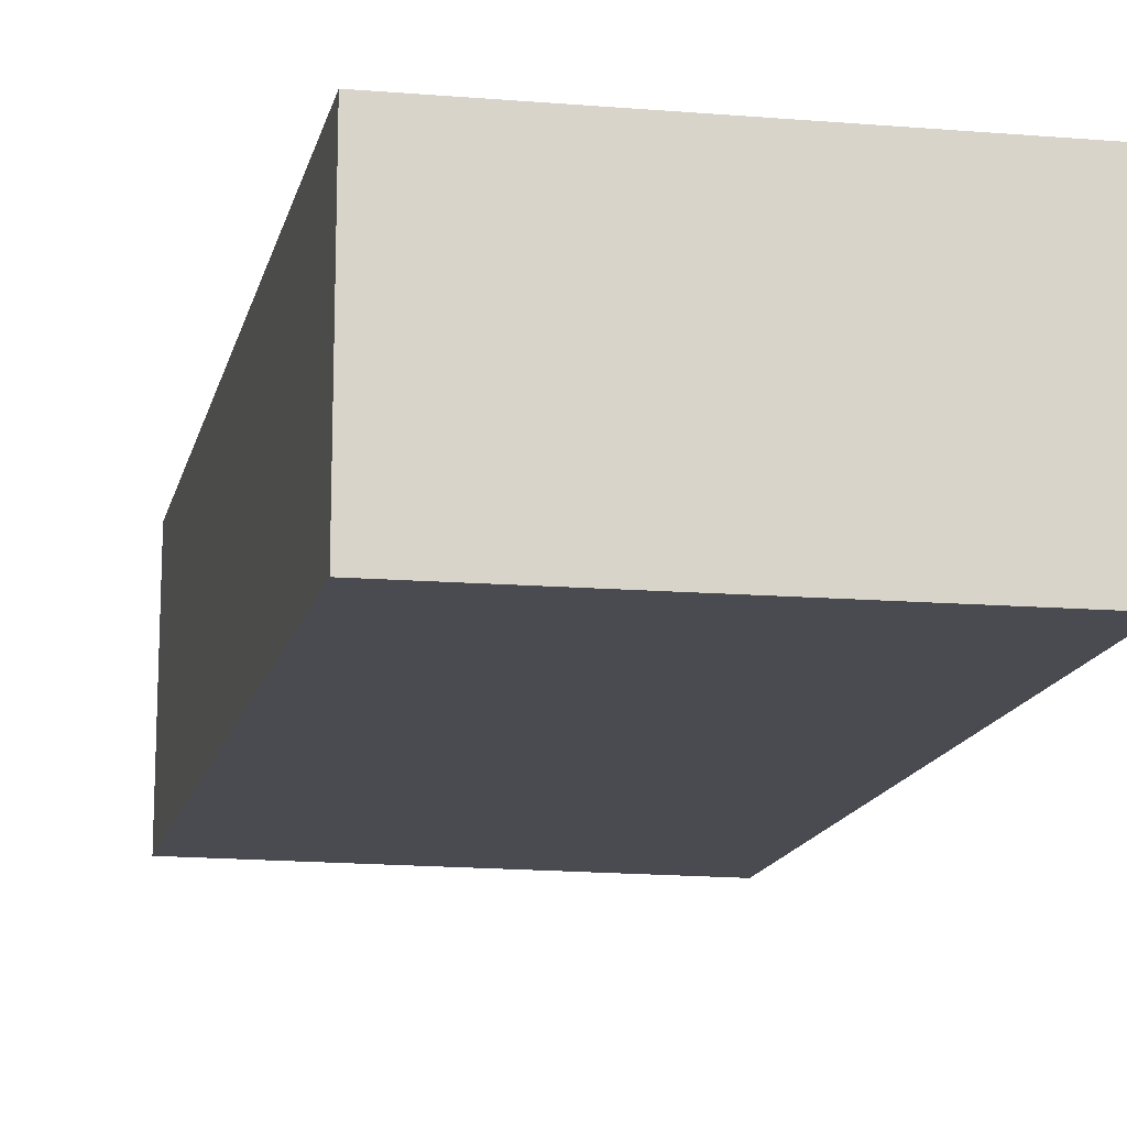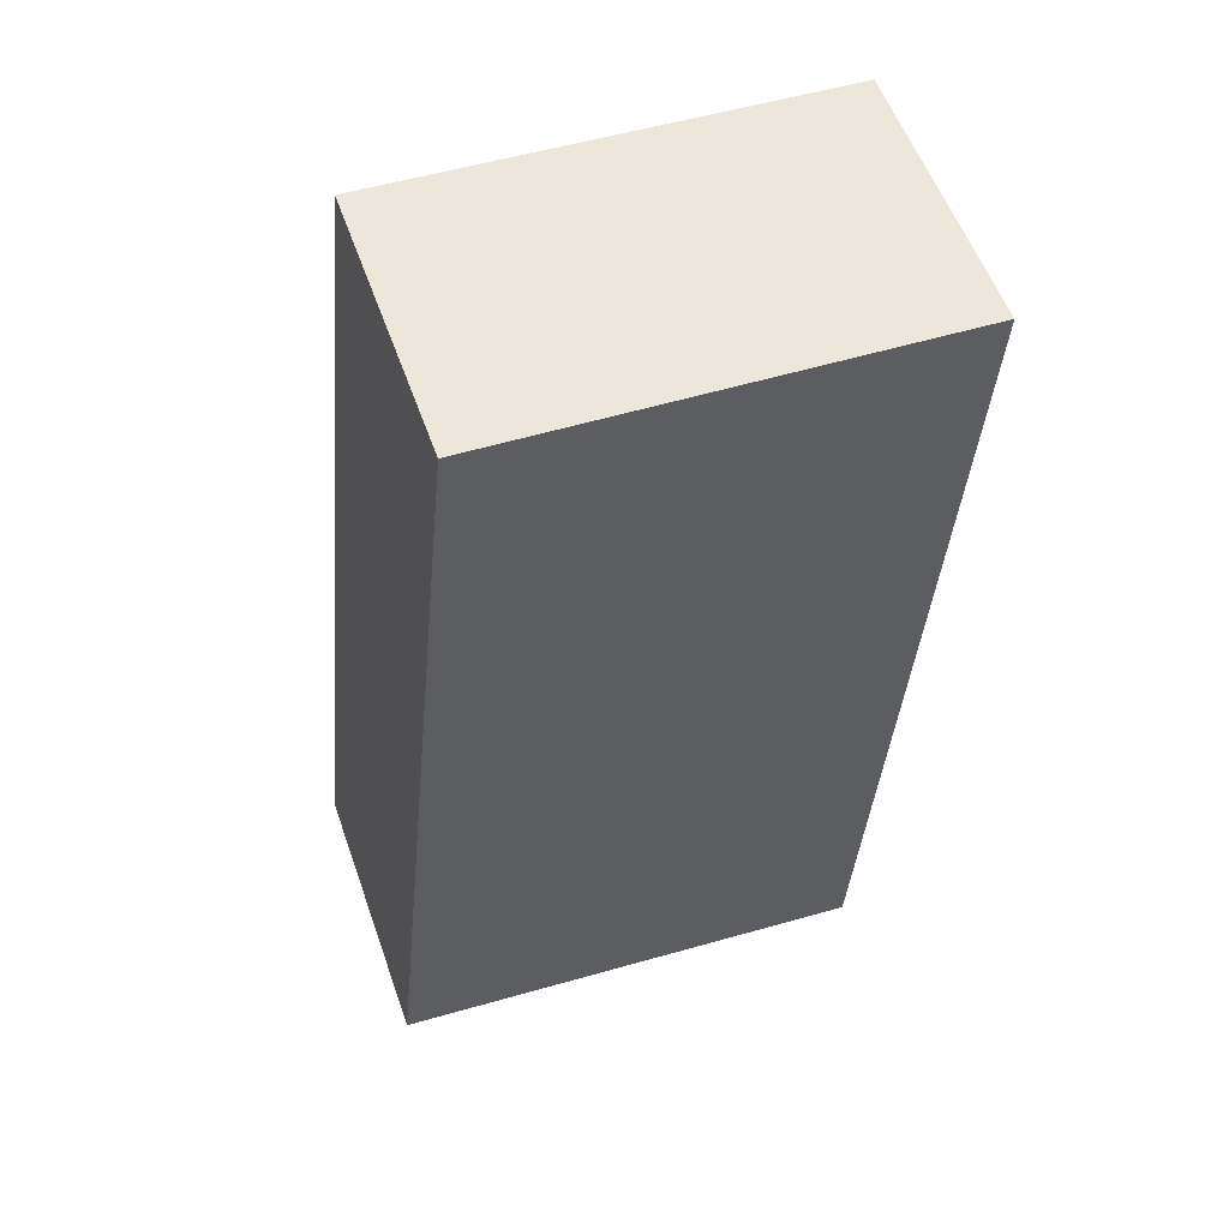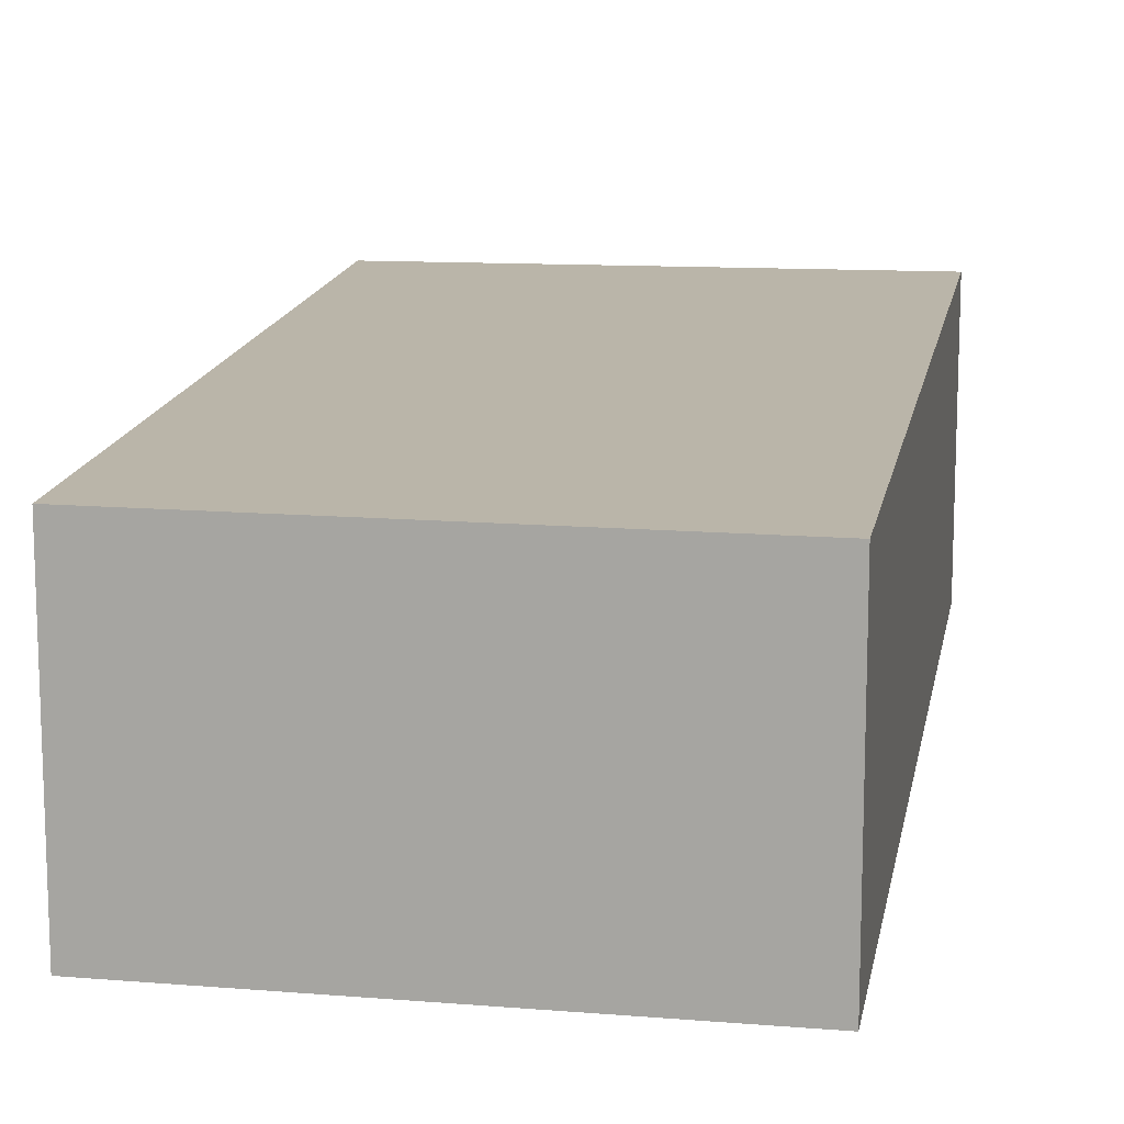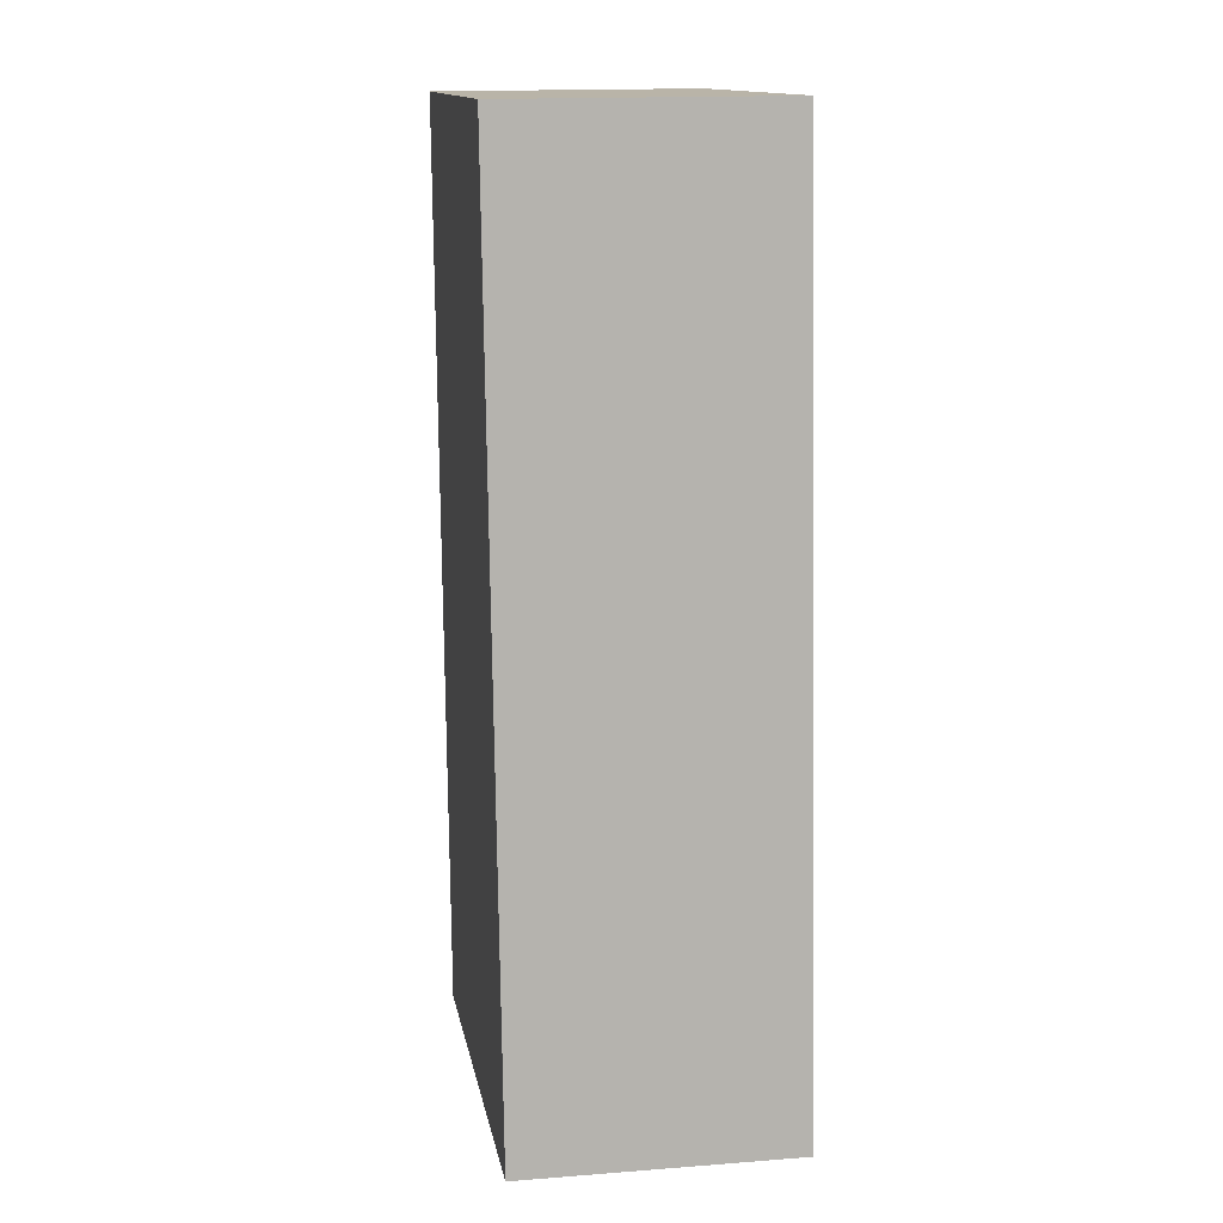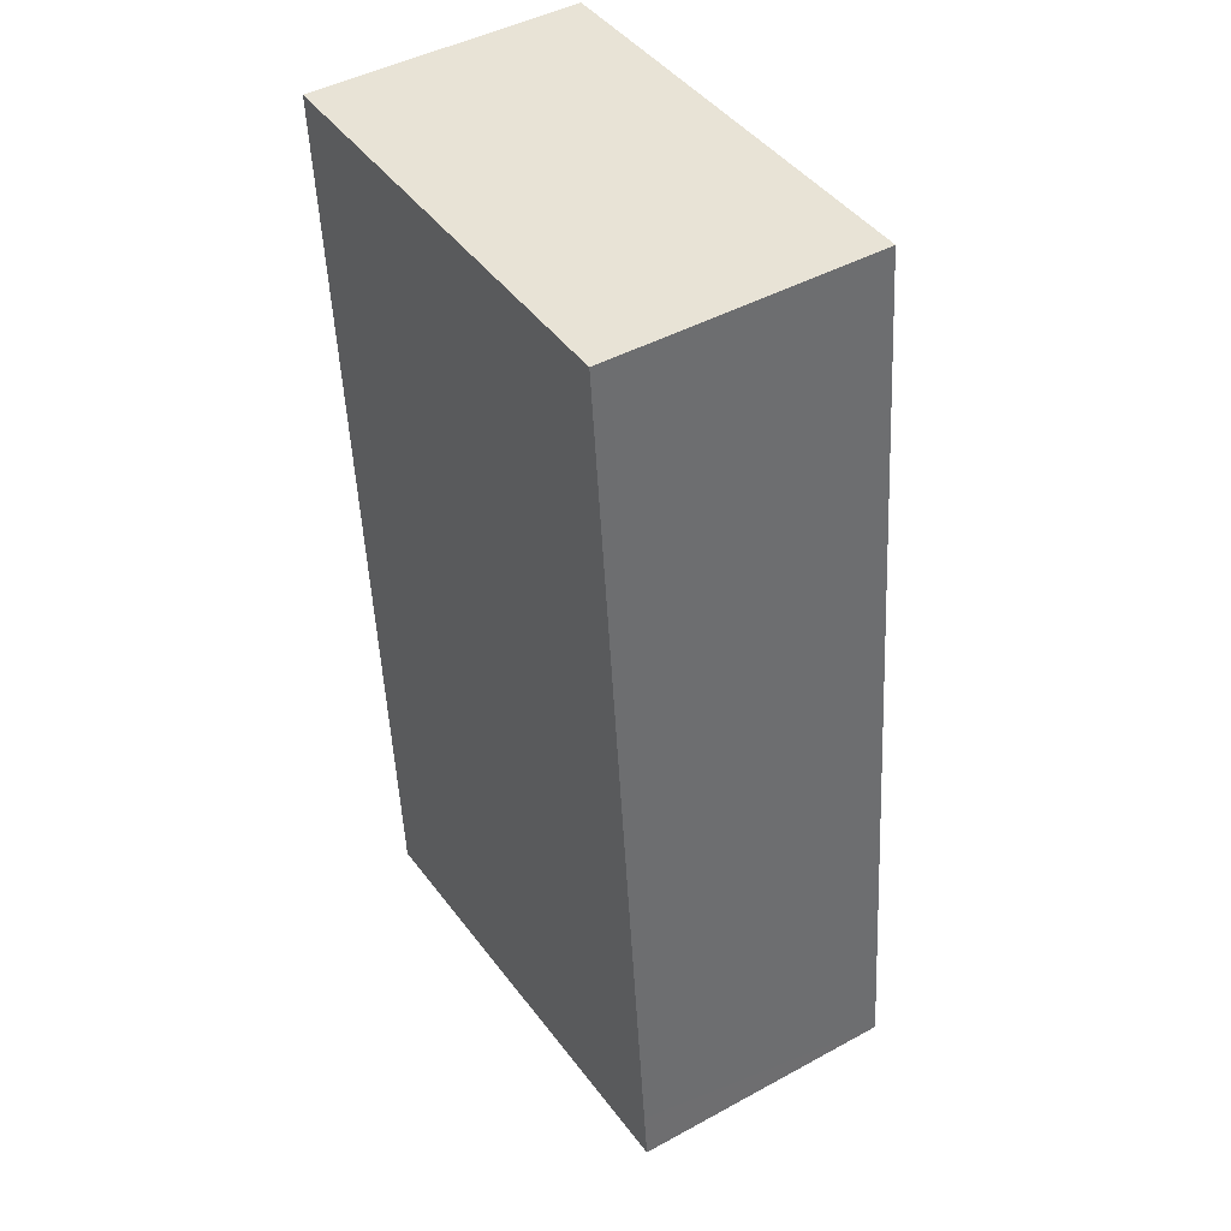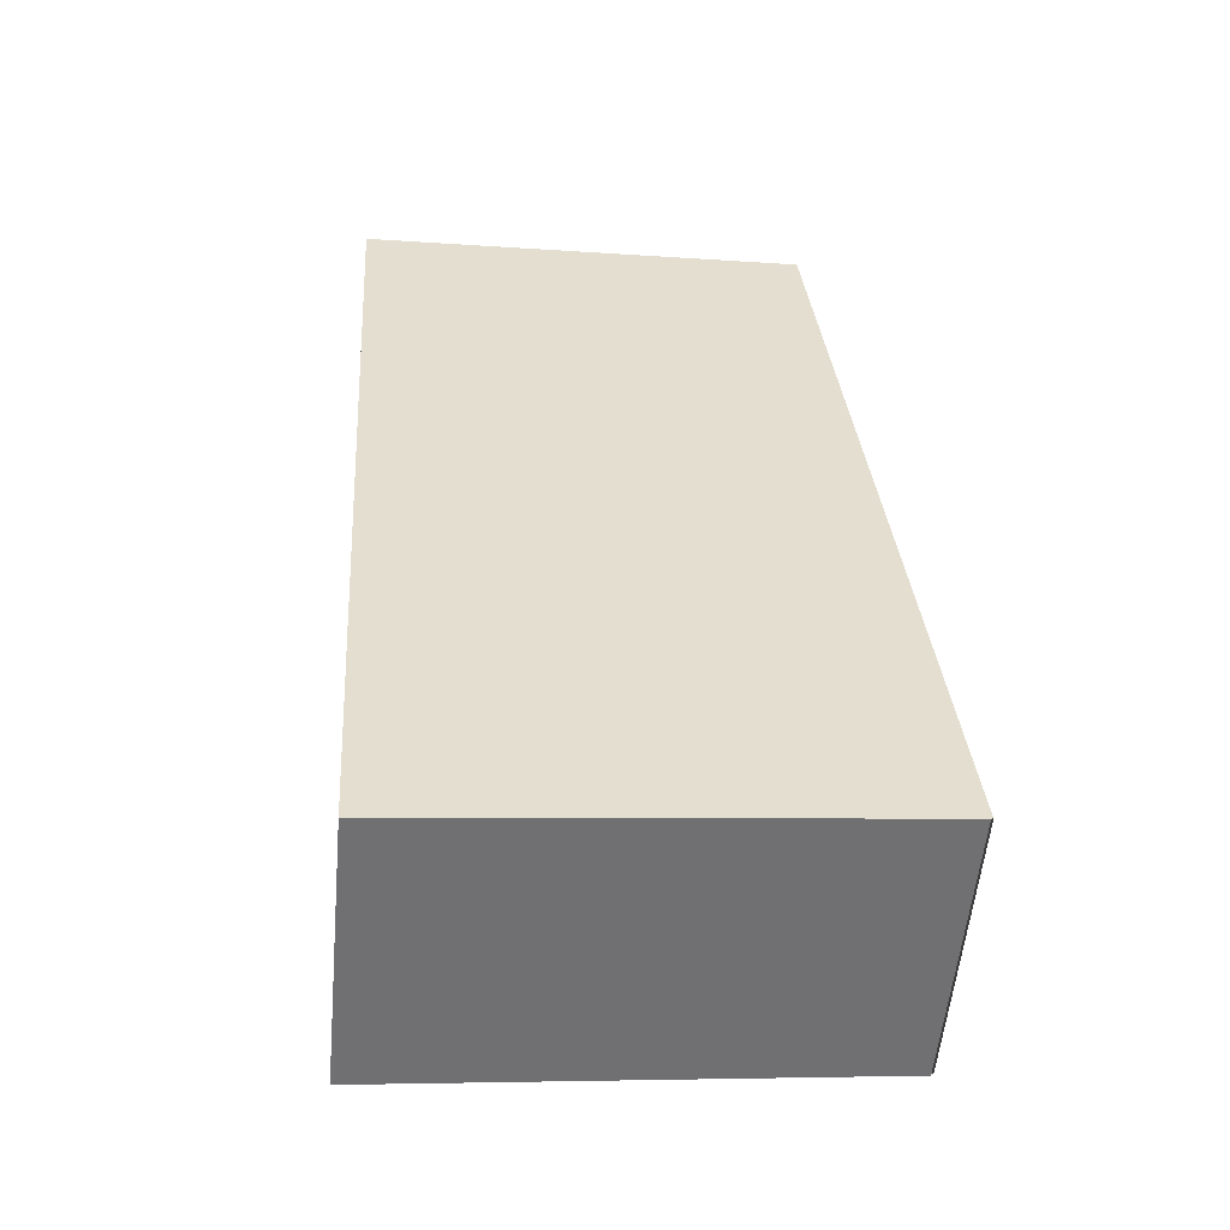
<metadata>
{"format":"obj","ext":"obj","renderer":"f3d","projection":"perspective","resolution":1024,"background":"white","views":[{"elev":-14.5,"azim":-7.0,"up":"+Y"},{"elev":56.1,"azim":-19.4,"up":"+Z"},{"elev":13.7,"azim":13.4,"up":"+Y"},{"elev":16.1,"azim":-99.1,"up":"+Z"},{"elev":45.3,"azim":-122.2,"up":"+Z"},{"elev":-55.2,"azim":174.8,"up":"+Z"}]}
</metadata>
<code>
v  0.014 1.992 -0.002
v  3.991 1.992 6.45
v  3.551 1.992 -0.387
v  0 1.992 1.22e-16
v  0.039 1.992 0.381
v  0.67 1.992 6.634
v  3.701 1.992 6.482
v  3.992 1.992 6.467
v  0 0 0
v  0.67 -4.062e-16 6.634
v  0.039 -2.333e-17 0.381
v  3.701 -3.969e-16 6.482
v  3.992 -3.96e-16 6.467
v  3.551 2.37e-17 -0.387
v  3.991 -3.949e-16 6.45
v  0.014 1.225e-19 -0.002
g defaultobject
f 1 2 3
f 2 1 4
f 2 4 5
f 2 5 6
f 2 6 7
f 2 7 8
f 9 5 4
f 5 9 6
f 6 9 10
f 10 9 11
f 10 7 6
f 7 10 12
f 7 12 8
f 8 12 13
f 13 2 8
f 2 13 3
f 3 13 14
f 14 13 15
f 14 1 3
f 1 14 16
f 12 15 13
f 15 12 14
f 14 12 10
f 14 10 11
f 14 11 16
f 16 11 9

</code>
